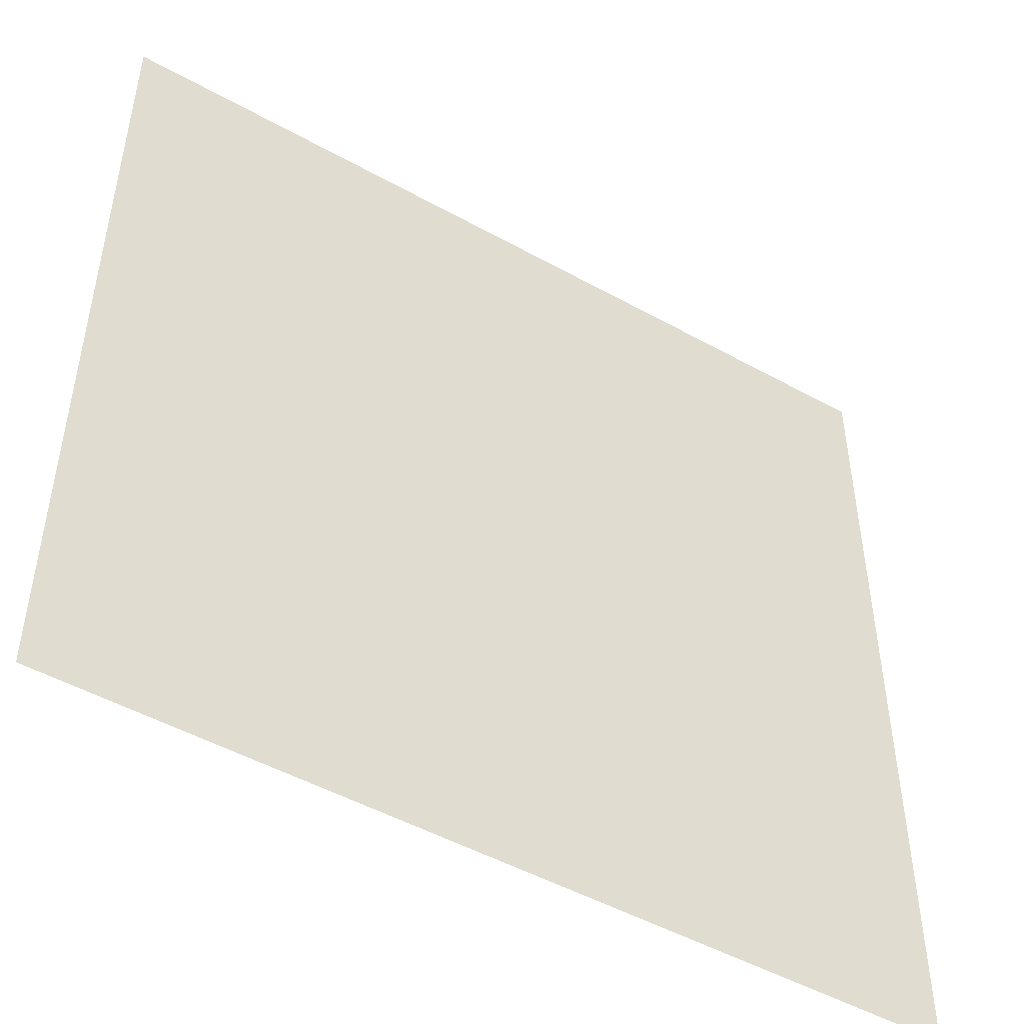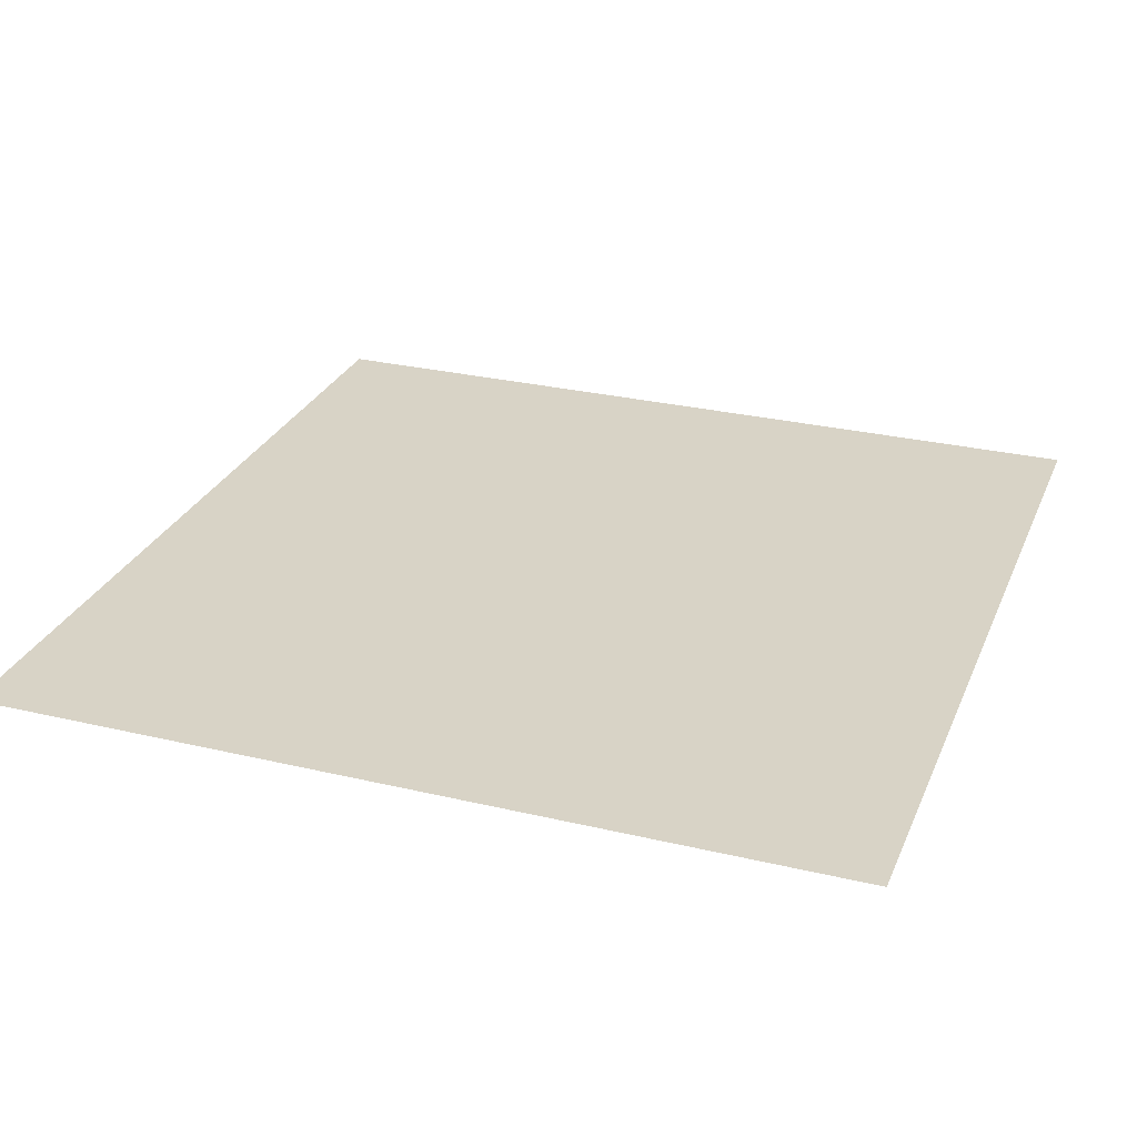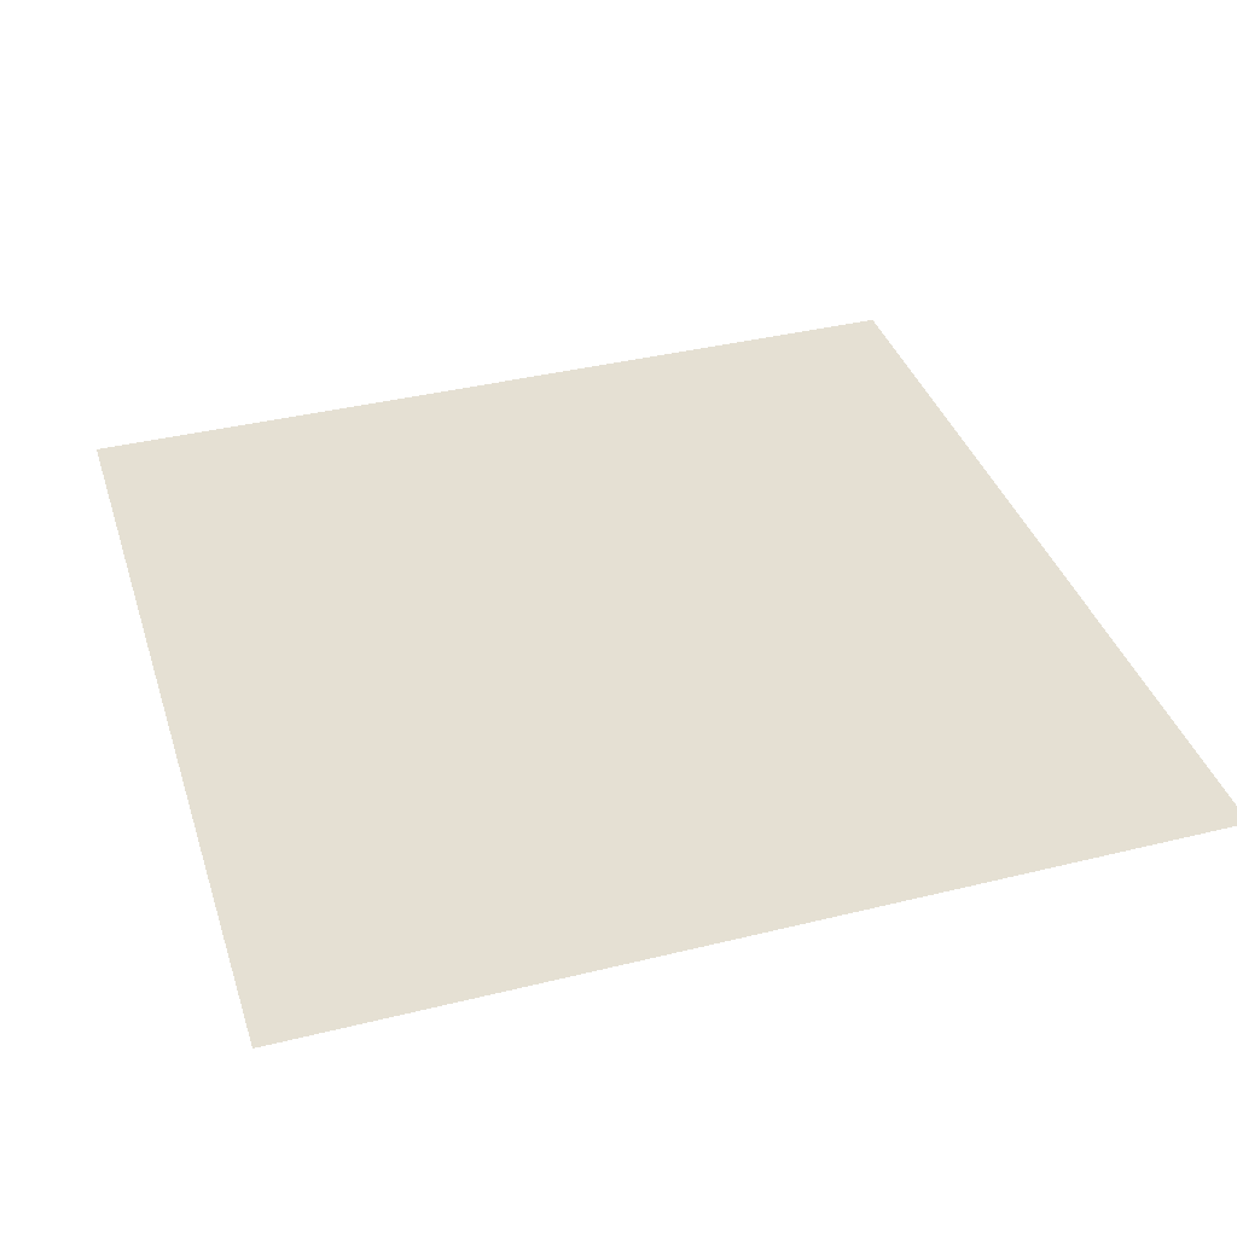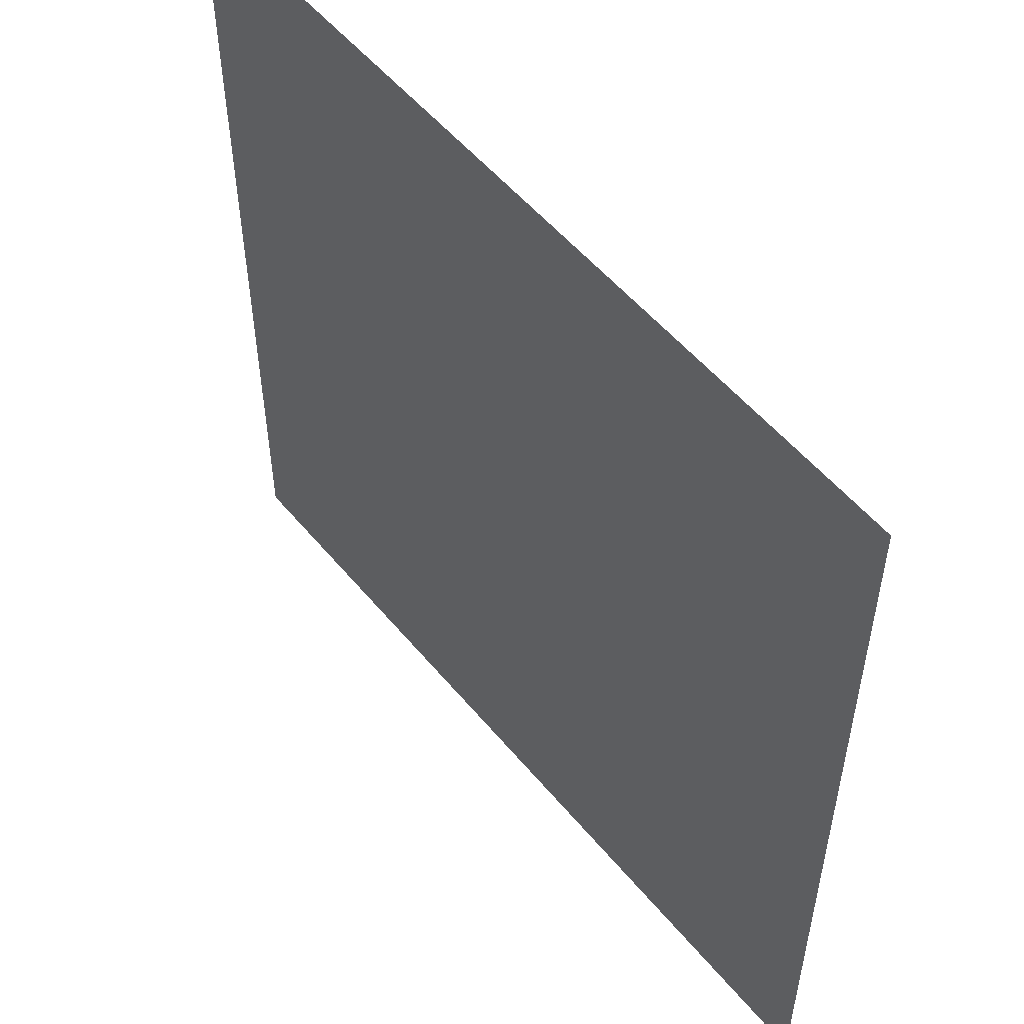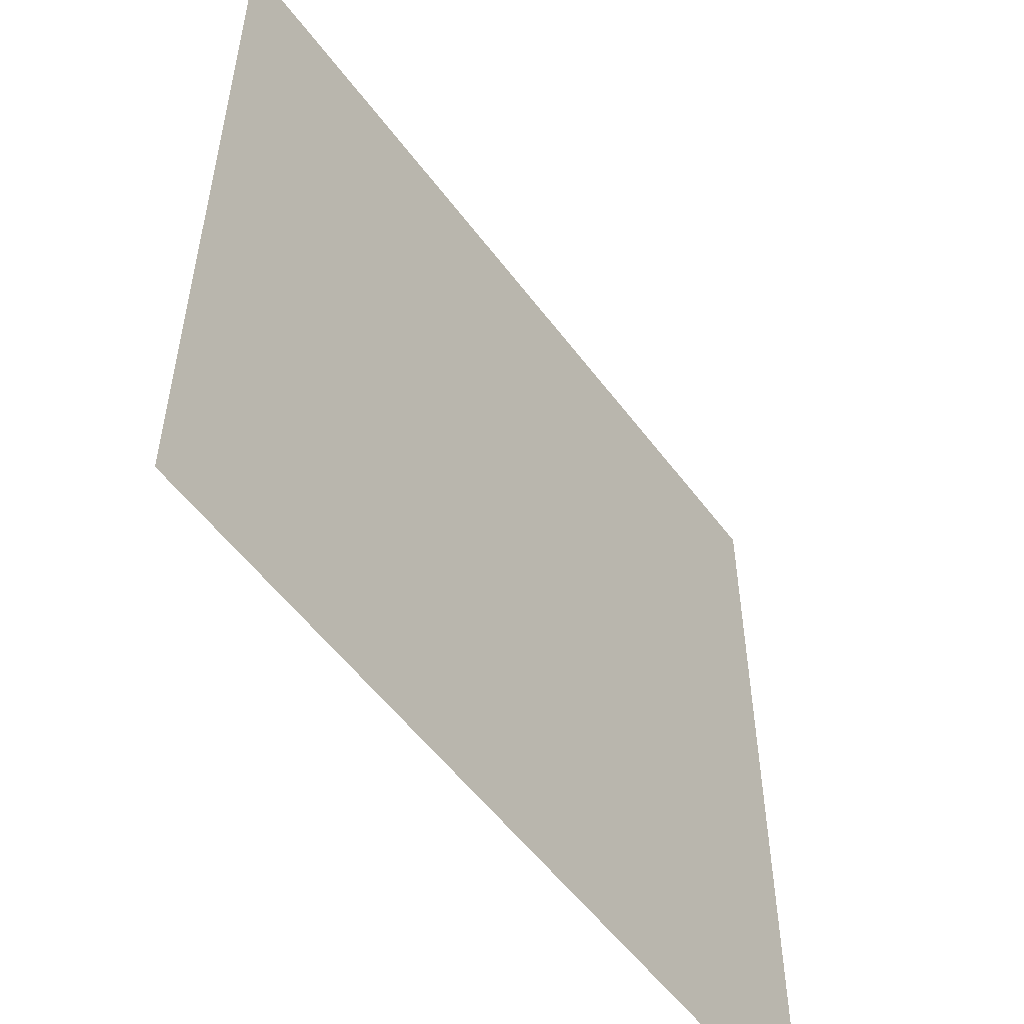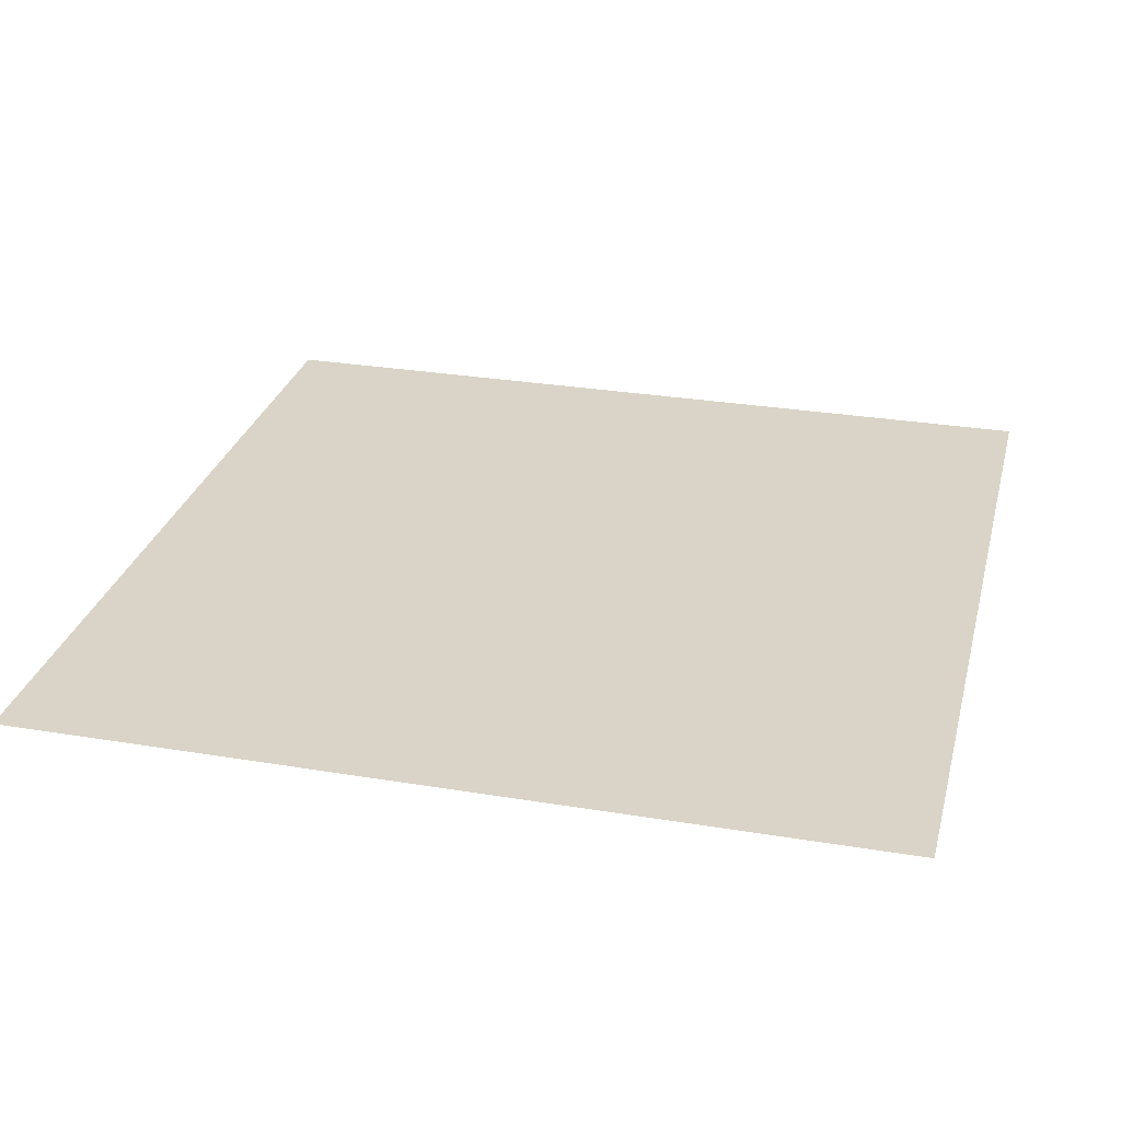
<metadata>
{"format":"obj","ext":"obj","renderer":"f3d","projection":"perspective","resolution":1024,"background":"white","views":[{"elev":-49.1,"azim":-31.7,"up":"+Z"},{"elev":28.1,"azim":19.8,"up":"+Y"},{"elev":38.1,"azim":-17.3,"up":"+Y"},{"elev":53.8,"azim":51.3,"up":"+Z"},{"elev":-54.3,"azim":125.9,"up":"+Z"},{"elev":28.6,"azim":-76.0,"up":"+Y"}]}
</metadata>
<code>
o Plane
v -20 0 20
v 20 0 20
v -20 0 -20
v 20 0 -20
f 2 3 1
f 2 4 3

</code>
